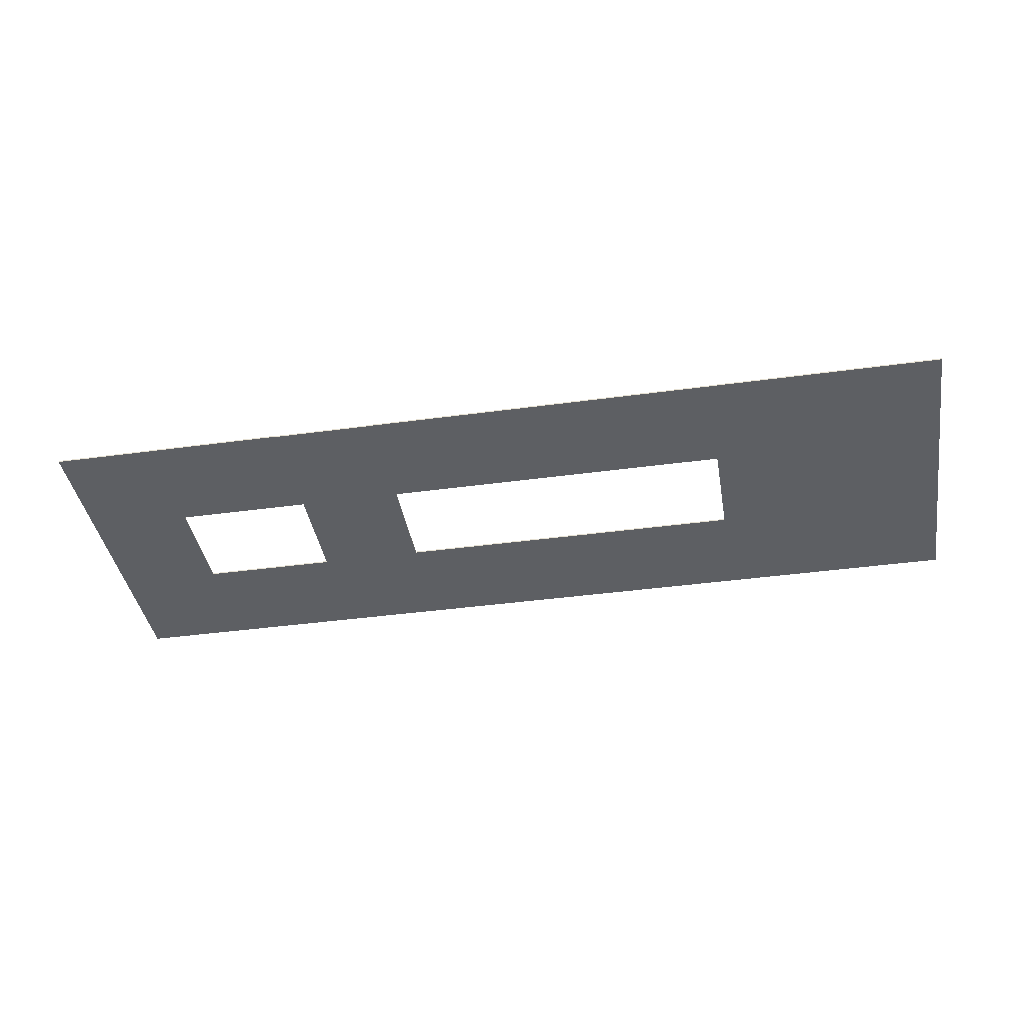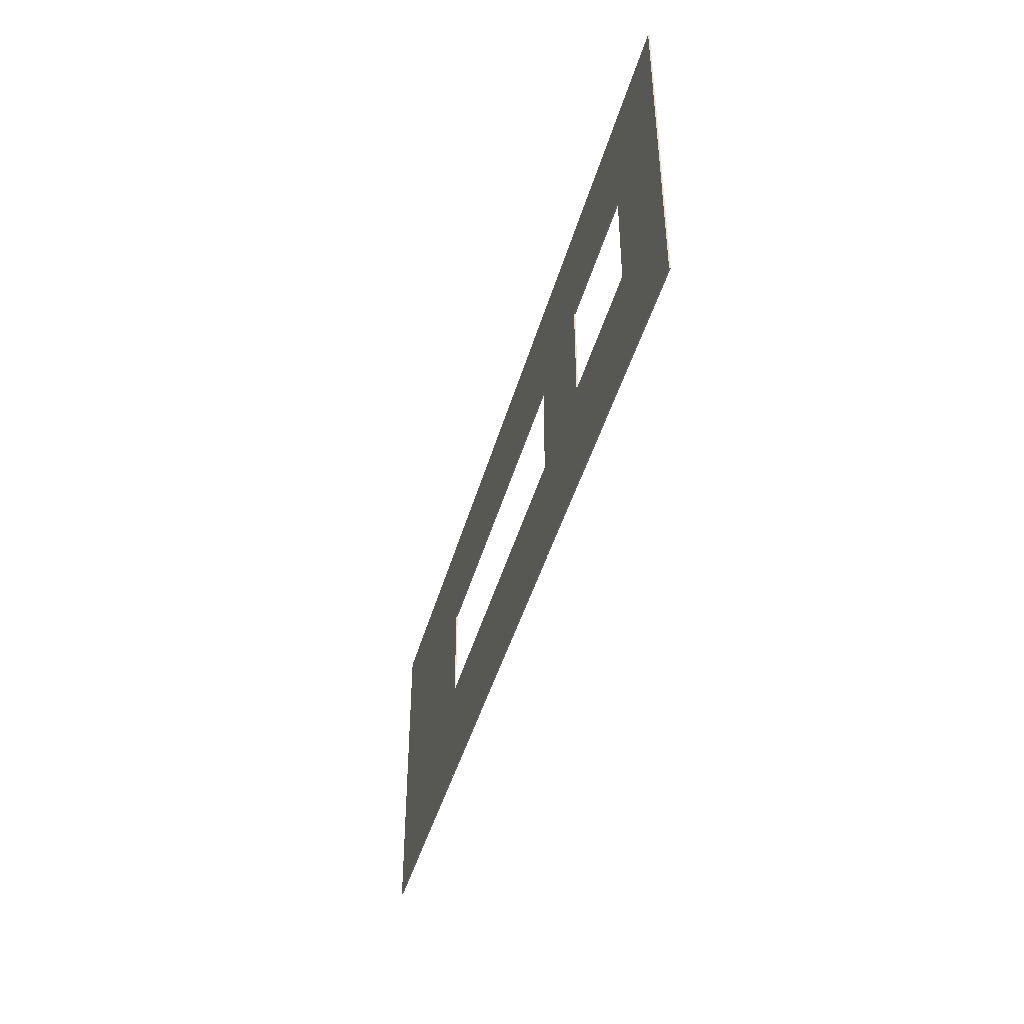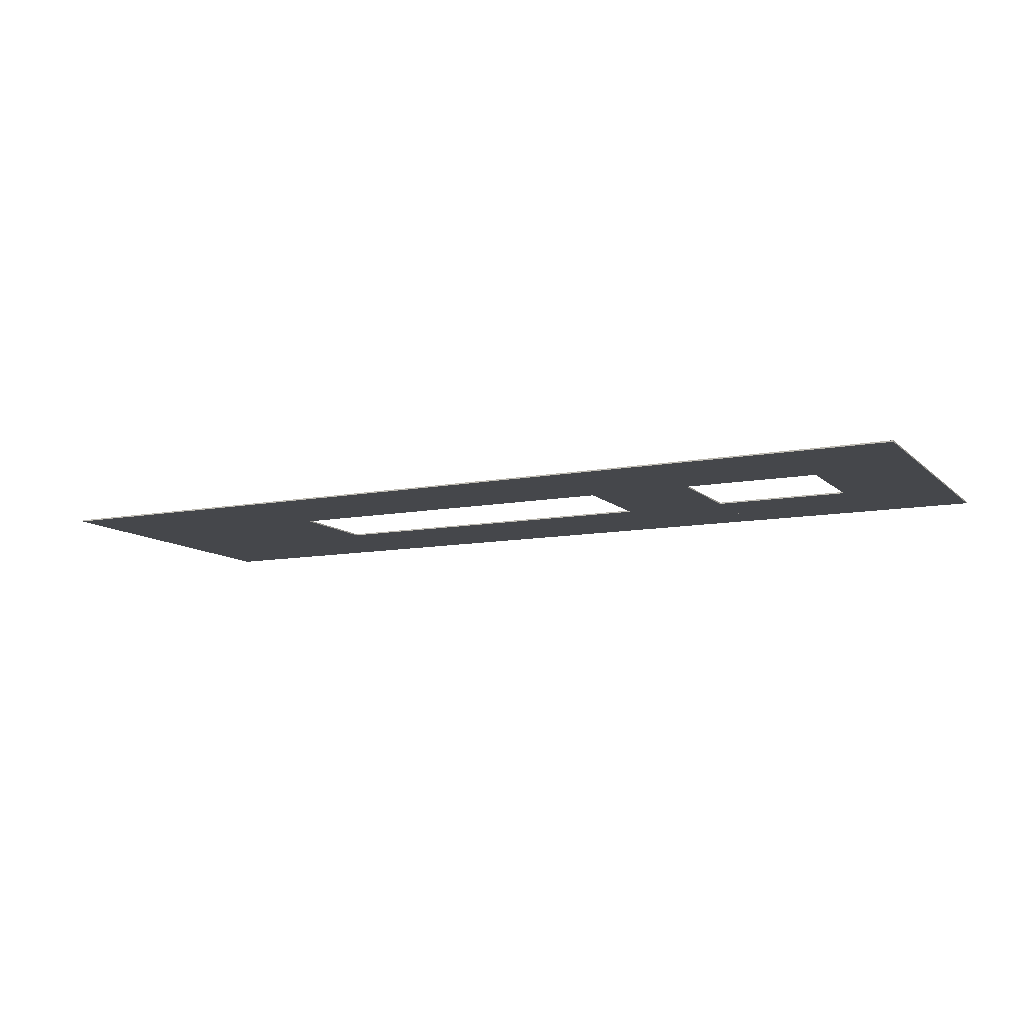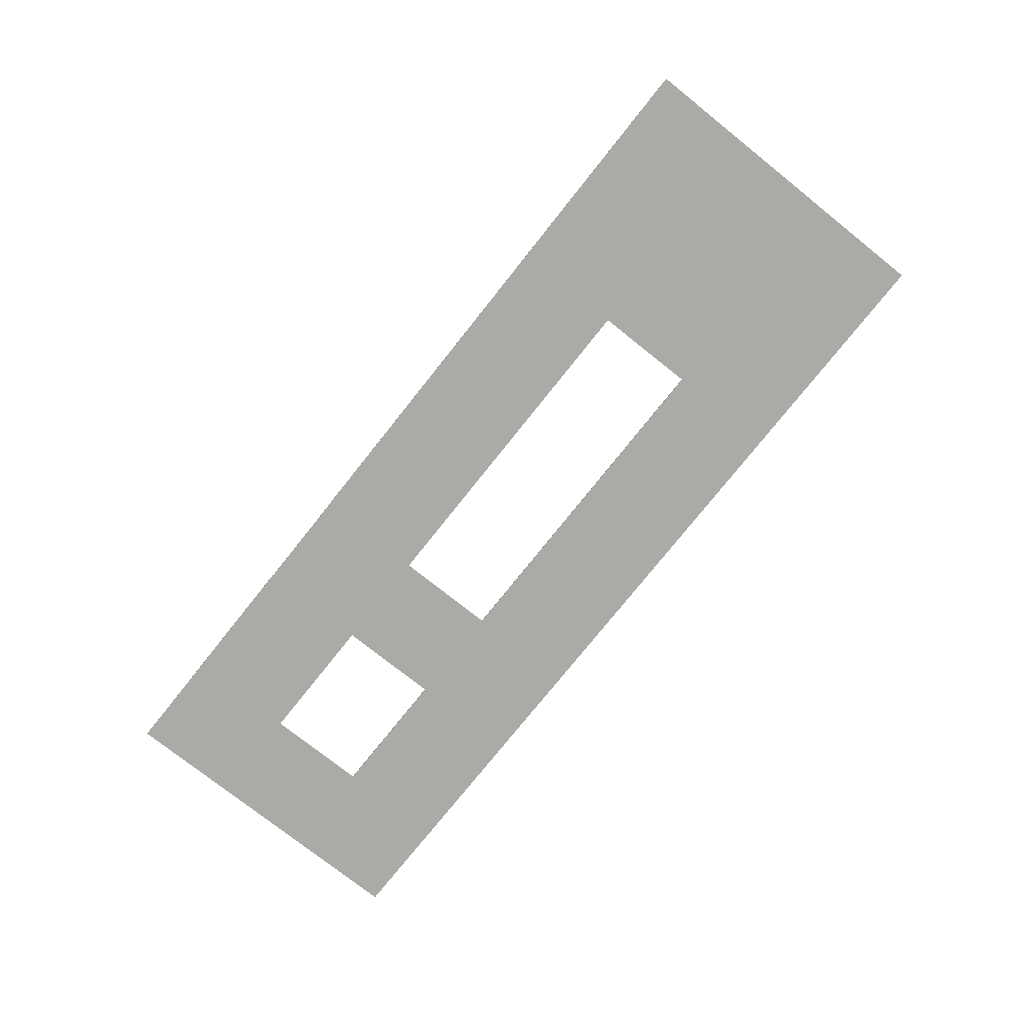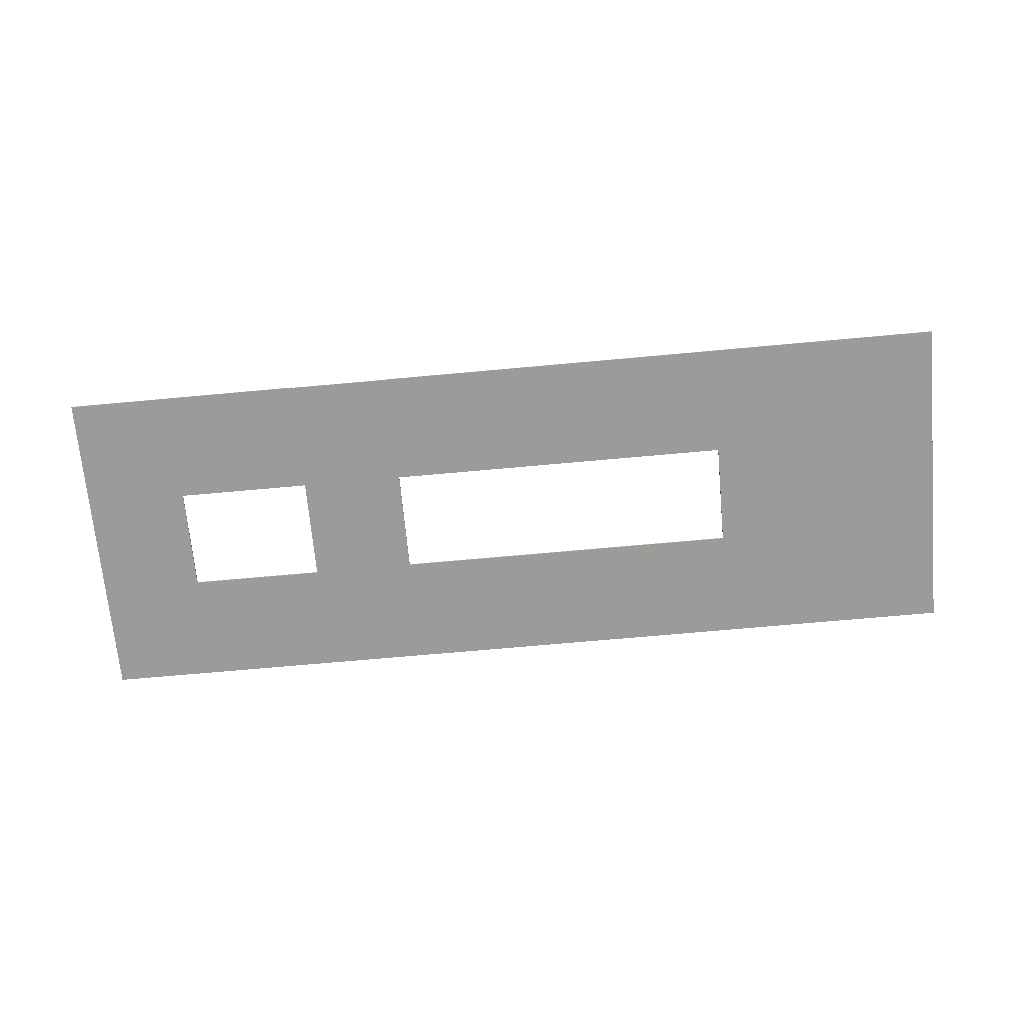
<metadata>
{"format":"obj","ext":"obj","renderer":"f3d","projection":"perspective","resolution":1024,"background":"white","views":[{"elev":-39.9,"azim":-170.4,"up":"+Y"},{"elev":-43.5,"azim":74.7,"up":"+Z"},{"elev":-10.6,"azim":25.9,"up":"+Y"},{"elev":-76.0,"azim":-128.5,"up":"+Y"},{"elev":-69.7,"azim":-174.8,"up":"+Y"}]}
</metadata>
<code>
v  101.1 61 98.64
v  101.1 61 -61.36
v  604.6 61 -61.36
v  604.6 61 98.64
v  101.1 63 98.64
v  604.6 63 98.64
v  604.6 63 -61.36
v  101.1 63 -61.36
o Box005
g Box005
f 1 2 3
f 3 4 1
f 5 6 7
f 7 8 5
f 1 4 6
f 6 5 1
f 4 3 7
f 7 6 4
f 3 2 8
f 8 7 3
f 2 1 5
f 5 8 2
v  100.4 61 -209.8
v  100.4 61 -369.8
v  603.9 61 -369.8
v  603.9 61 -209.8
v  100.4 63 -209.8
v  603.9 63 -209.8
v  603.9 63 -369.8
v  100.4 63 -369.8
o Box006
g Box006
f 9 10 11
f 11 12 9
f 13 14 15
f 15 16 13
f 9 12 14
f 14 13 9
f 12 11 15
f 15 14 12
f 11 10 16
f 16 15 11
f 10 9 13
f 13 16 10
v  -230.5 61 98.6
v  -230.5 61 -369.9
v  102.5 61 -369.9
v  102.5 61 98.6
v  -230.5 63 98.6
v  102.5 63 98.6
v  102.5 63 -369.9
v  -230.5 63 -369.9
o Box018
g Box018
f 17 18 19
f 19 20 17
f 21 22 23
f 23 24 21
f 17 20 22
f 22 21 17
f 20 19 23
f 23 22 20
f 19 18 24
f 24 23 19
f 18 17 21
f 21 24 18
v  603.9 61 98.58
v  603.9 61 -369.4
v  752.9 61 -369.4
v  752.9 61 98.58
v  603.9 63 98.58
v  752.9 63 98.58
v  752.9 63 -369.4
v  603.9 63 -369.4
o Box019
g Box019
f 25 26 27
f 27 28 25
f 29 30 31
f 31 32 29
f 25 28 30
f 30 29 25
f 28 27 31
f 31 30 28
f 27 26 32
f 32 31 27
f 26 25 29
f 29 32 26
v  946.9 61 98.55
v  946.9 61 -369.9
v  1096 61 -369.9
v  1096 61 98.55
v  946.9 63 98.55
v  1096 63 98.55
v  1096 63 -369.9
v  946.9 63 -369.9
o Box020
g Box020
f 33 34 35
f 35 36 33
f 37 38 39
f 39 40 37
f 33 36 38
f 38 37 33
f 36 35 39
f 39 38 36
f 35 34 40
f 40 39 35
f 34 33 37
f 37 40 34
v  752.7 61 -210.1
v  752.7 61 -370.1
v  946.9 61 -370.1
v  946.9 61 -210.1
v  752.7 63 -210.1
v  946.9 63 -210.1
v  946.9 63 -370.1
v  752.7 63 -370.1
o Box021
g Box021
f 41 42 43
f 43 44 41
f 45 46 47
f 47 48 45
f 41 44 46
f 46 45 41
f 44 43 47
f 47 46 44
f 43 42 48
f 48 47 43
f 42 41 45
f 45 48 42
v  752.7 61 98.59
v  752.7 61 -61.41
v  946.9 61 -61.41
v  946.9 61 98.59
v  752.7 63 98.59
v  946.9 63 98.59
v  946.9 63 -61.41
v  752.7 63 -61.41
o Box022
g Box022
f 49 50 51
f 51 52 49
f 53 54 55
f 55 56 53
f 49 52 54
f 54 53 49
f 52 51 55
f 55 54 52
f 51 50 56
f 56 55 51
f 50 49 53
f 53 56 50

</code>
